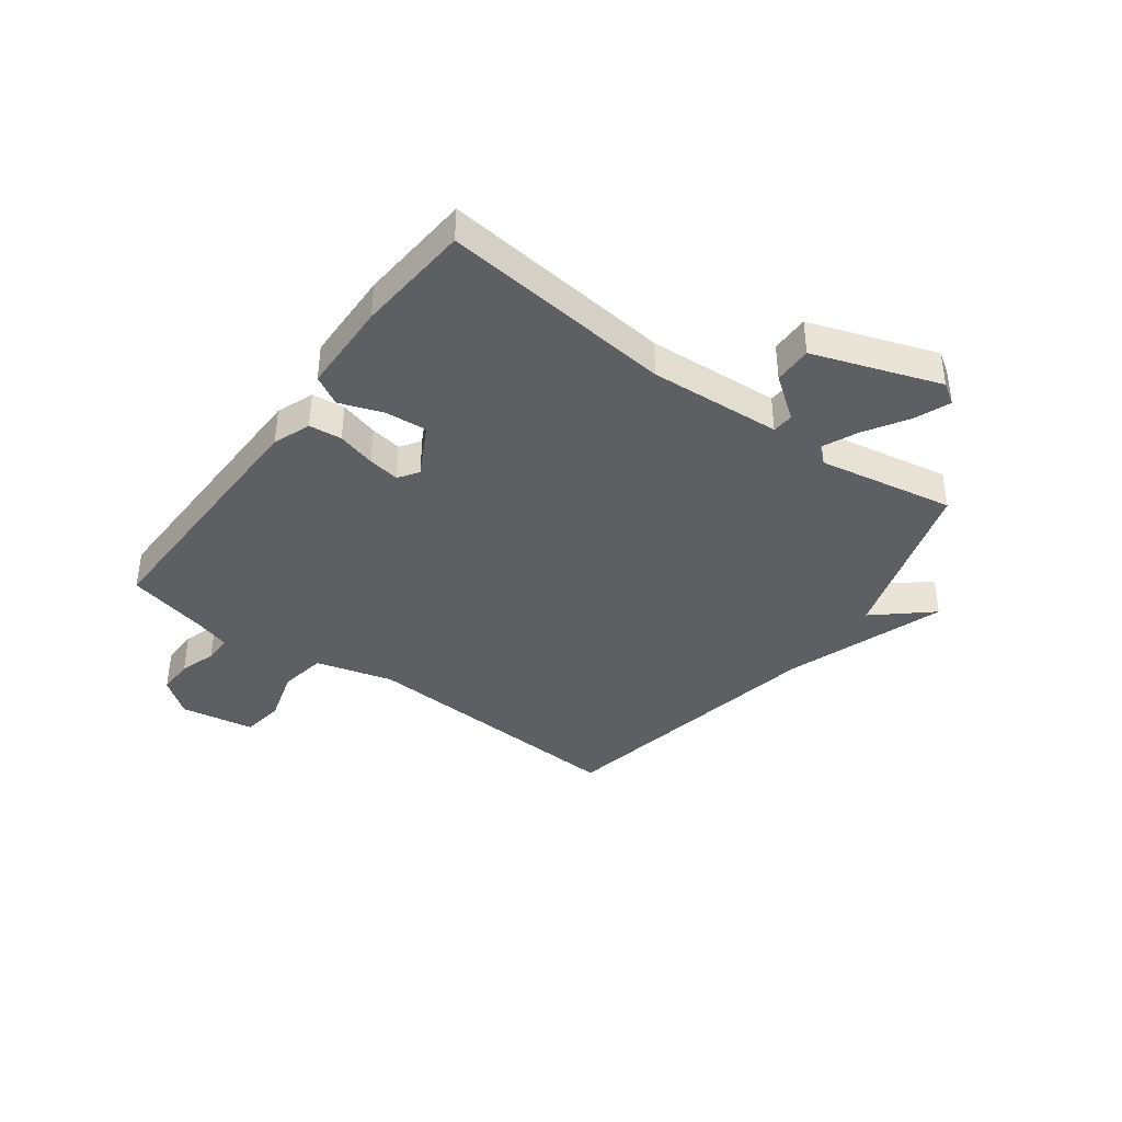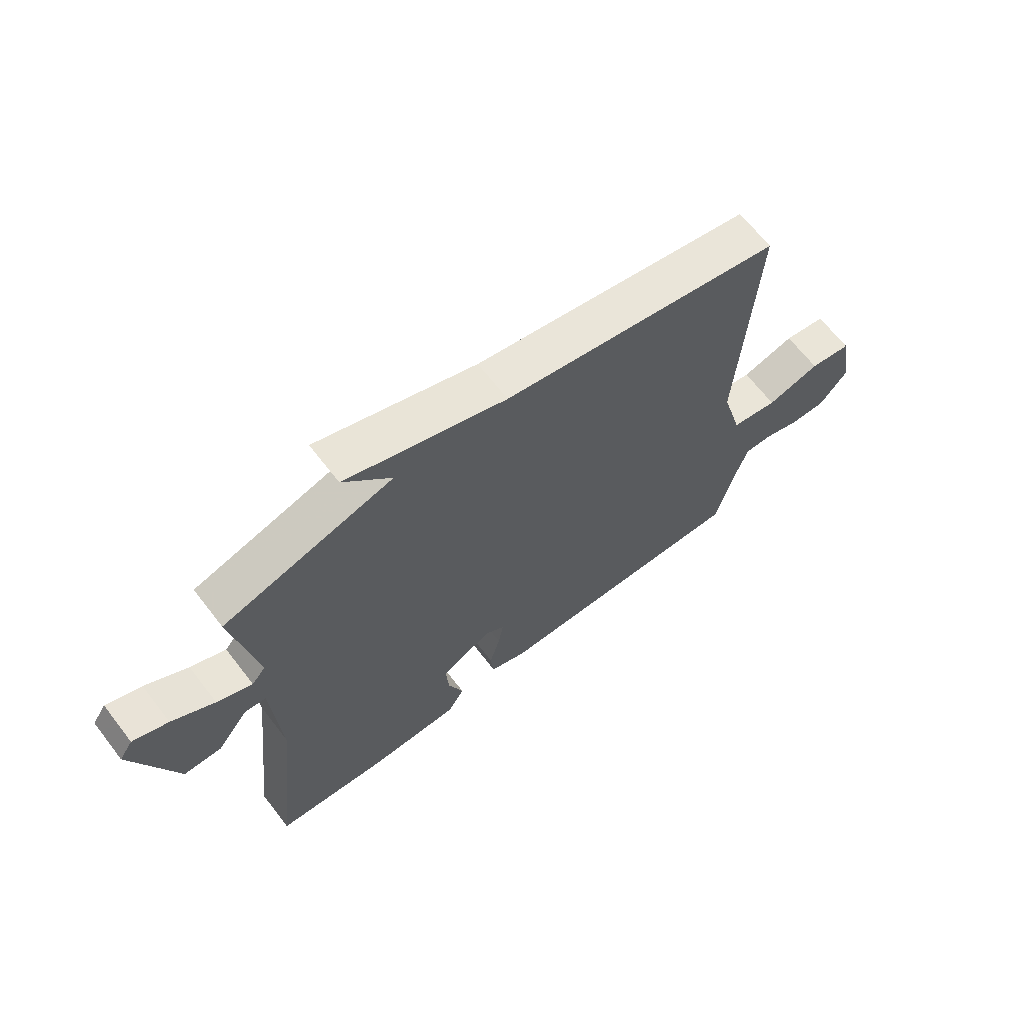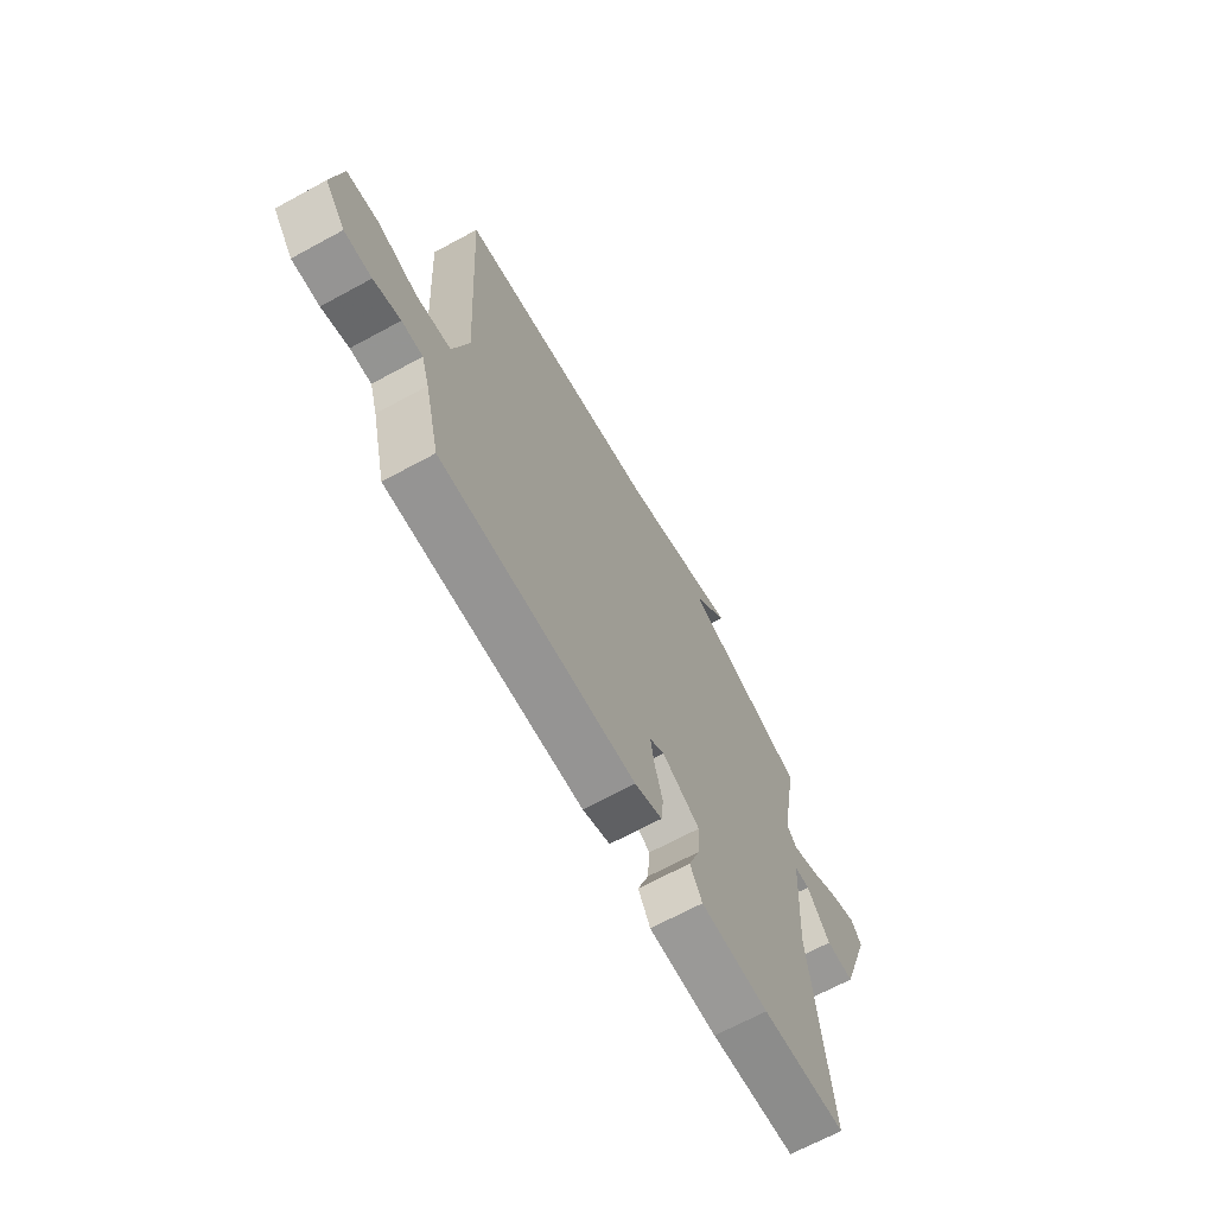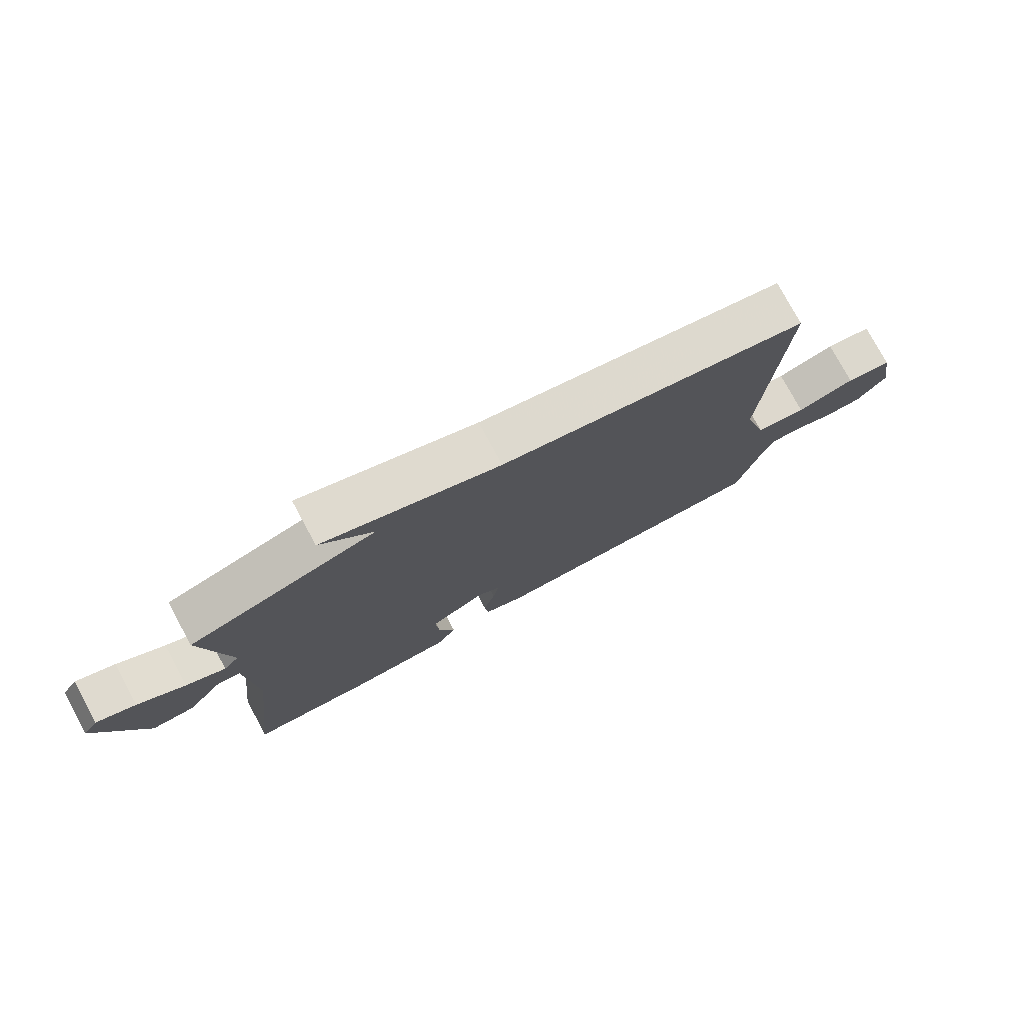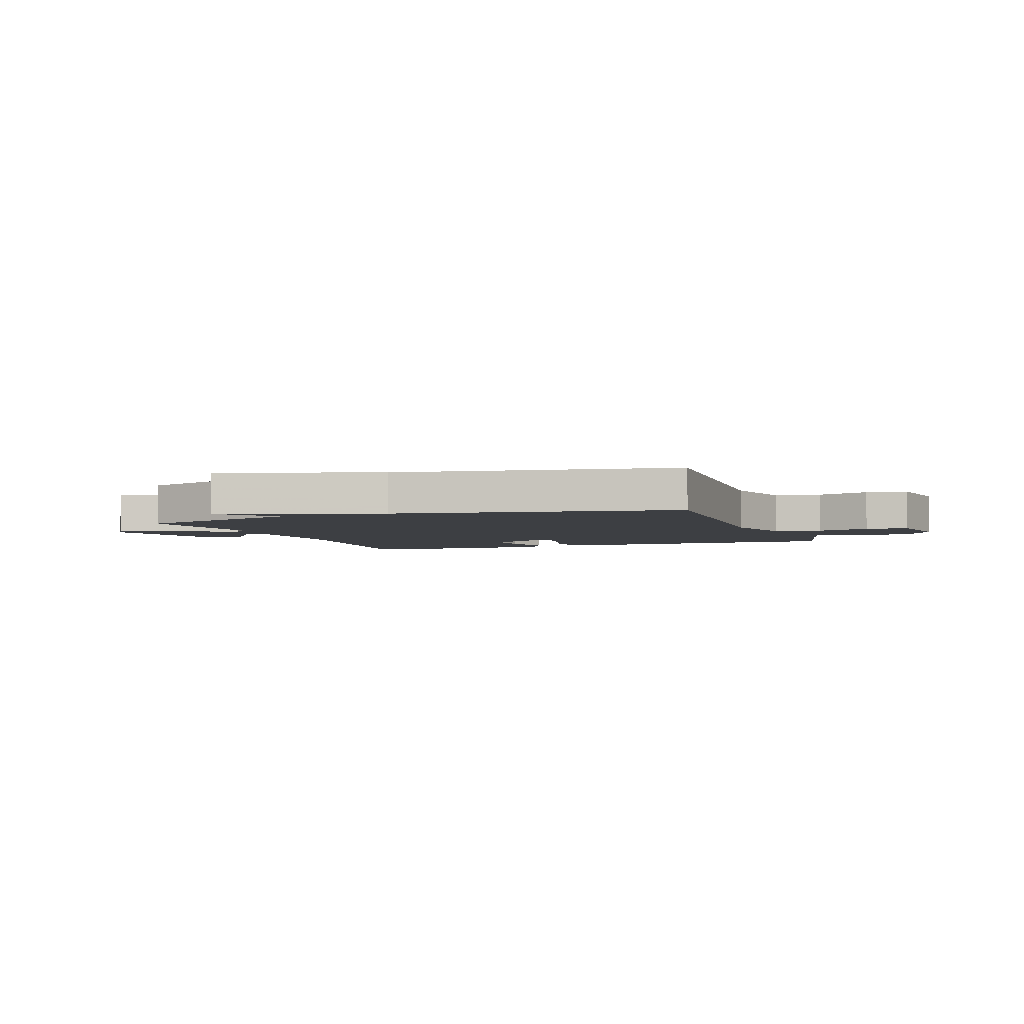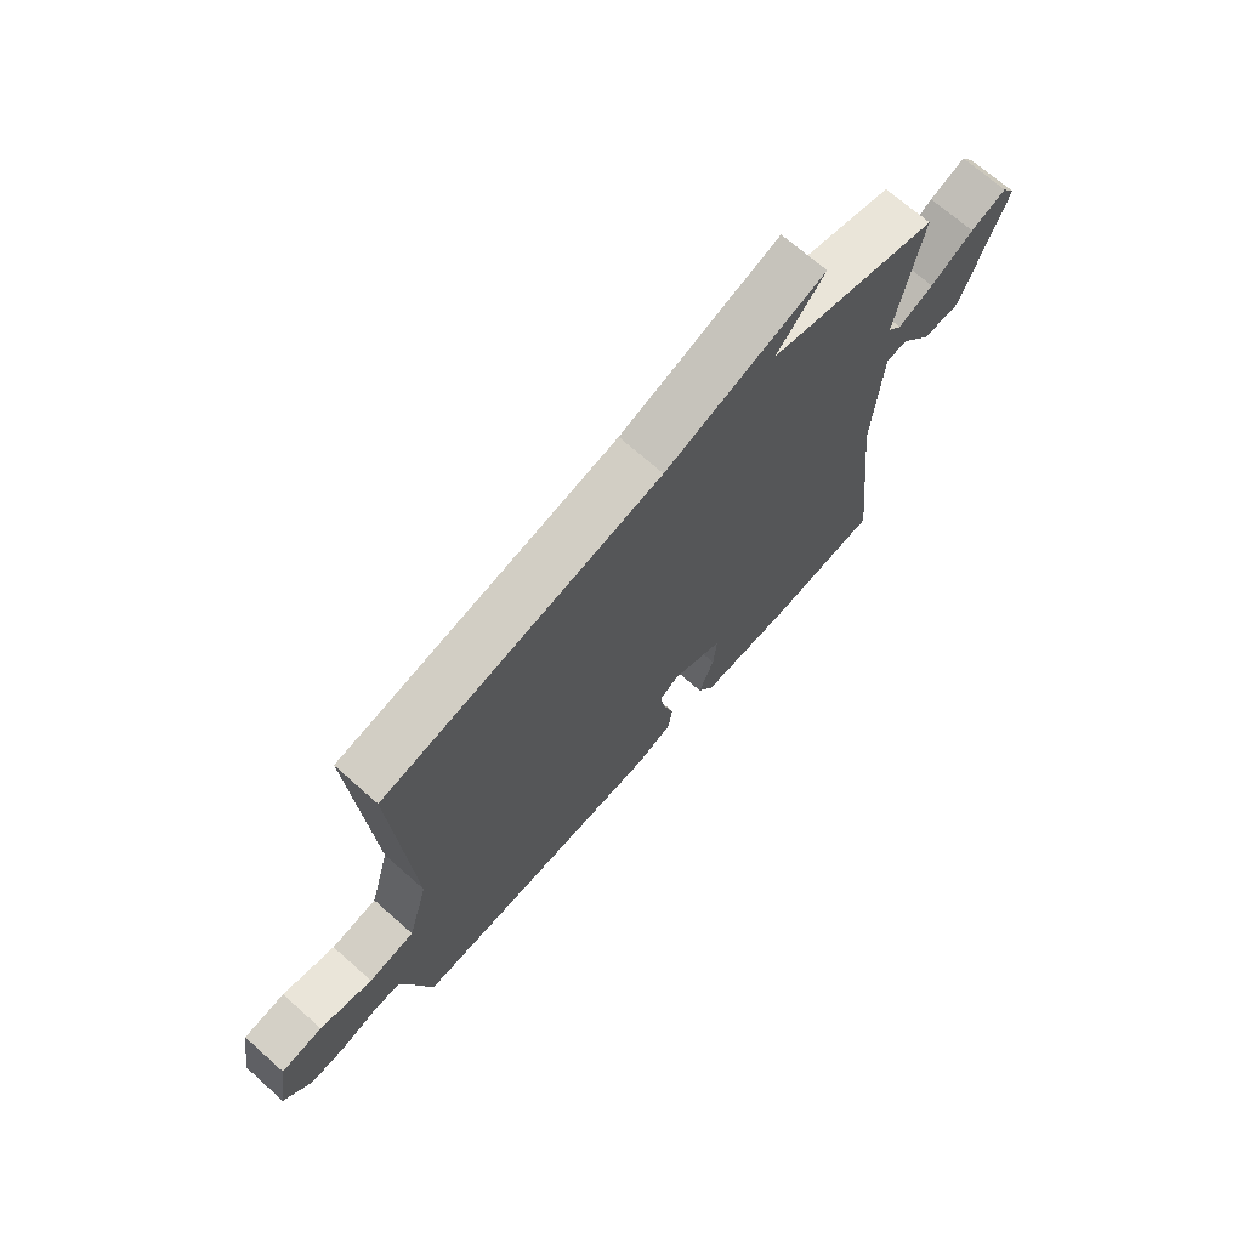
<metadata>
{"format":"obj","ext":"obj","renderer":"f3d","projection":"perspective","resolution":1024,"background":"white","views":[{"elev":-39.5,"azim":-126.3,"up":"+Y"},{"elev":66.2,"azim":-37.7,"up":"+Z"},{"elev":-67.9,"azim":118.5,"up":"+Z"},{"elev":77.2,"azim":-28.5,"up":"+Z"},{"elev":-4.0,"azim":20.5,"up":"+Y"},{"elev":70.4,"azim":131.5,"up":"+Z"}]}
</metadata>
<code>
v -0.5 0.07 -0.5
v -0.455 0.07 -0.09
v -0.469 0.07 0.143
v -0.507 0.07 0.146
v -0.563 0.07 0.071
v -0.631 0.07 0.07
v -0.708 0.07 0.293
v -0.684 0.07 0.33
v -0.621 0.07 0.305
v -0.545 0.07 0.258
v -0.482 0.07 0.23
v -0.457 0.07 0.26
v -0.5 0.07 0.5
v -0.197 0.07 0.594
v -0.282 0.07 0.692
v 0.003 0.07 0.594
v 0.5 0.07 0.5
v 0.471 0.07 0.012
v 0.508 0.07 -0.124
v 0.591 0.07 -0.138
v 0.686 0.07 -0.11
v 0.761 0.07 -0.121
v 0.783 0.07 -0.252
v 0.734 0.07 -0.315
v 0.669 0.07 -0.314
v 0.605 0.07 -0.293
v 0.555 0.07 -0.292
v 0.536 0.07 -0.353
v 0.5 0.07 -0.5
v 0.034 0.07 -0.492
v -0.032 0.07 -0.467
v -0.038 0.07 -0.409
v -0.019 0.07 -0.341
v -0.01 0.07 -0.285
v -0.045 0.07 -0.261
v -0.137 0.07 -0.31
v -0.131 0.07 -0.384
v -0.104 0.07 -0.46
v -0.133 0.07 -0.512
v -0.297 0.07 -0.516
v -0.5 0 -0.5
v -0.455 0 -0.09
v -0.469 0 0.143
v -0.507 0 0.146
v -0.563 0 0.071
v -0.631 0 0.07
v -0.708 0 0.293
v -0.684 0 0.33
v -0.621 0 0.305
v -0.545 0 0.258
v -0.482 0 0.23
v -0.457 0 0.26
v -0.5 0 0.5
v -0.197 0 0.594
v -0.282 0 0.692
v 0.003 0 0.594
v 0.5 0 0.5
v 0.471 0 0.012
v 0.508 0 -0.124
v 0.591 0 -0.138
v 0.686 0 -0.11
v 0.761 0 -0.121
v 0.783 0 -0.252
v 0.734 0 -0.315
v 0.669 0 -0.314
v 0.605 0 -0.293
v 0.555 0 -0.292
v 0.536 0 -0.353
v 0.5 0 -0.5
v 0.034 0 -0.492
v -0.032 0 -0.467
v -0.038 0 -0.409
v -0.019 0 -0.341
v -0.01 0 -0.285
v -0.045 0 -0.261
v -0.137 0 -0.31
v -0.131 0 -0.384
v -0.104 0 -0.46
v -0.133 0 -0.512
v -0.297 0 -0.516
f 40 1 2
f 39 40 2
f 38 39 2
f 37 38 2
f 36 37 2 3
f 35 36 3
f 34 35 3
f 31 32 33
f 30 31 33
f 29 30 33
f 28 29 33
f 27 28 33 34
f 24 25 26
f 23 24 26
f 22 23 26
f 21 22 26
f 20 21 26
f 19 20 26 27
f 16 17 18
f 16 18 19
f 15 16 19
f 14 15 19
f 19 27 34
f 14 19 34
f 13 14 34
f 12 13 34
f 8 9 10
f 7 8 10
f 6 7 10
f 5 6 10
f 4 5 10
f 3 4 10 11
f 3 11 12 34
f 42 41 80
f 42 80 79
f 42 79 78
f 42 78 77
f 43 42 77 76
f 43 76 75
f 43 75 74
f 73 72 71
f 73 71 70
f 73 70 69
f 73 69 68
f 74 73 68 67
f 66 65 64
f 66 64 63
f 66 63 62
f 66 62 61
f 66 61 60
f 67 66 60 59
f 58 57 56
f 59 58 56
f 59 56 55
f 59 55 54
f 74 67 59
f 74 59 54
f 74 54 53
f 74 53 52
f 50 49 48
f 50 48 47
f 50 47 46
f 50 46 45
f 50 45 44
f 51 50 44 43
f 74 52 51 43
f 1 41 42 2
f 2 42 43 3
f 3 43 44 4
f 4 44 45 5
f 5 45 46 6
f 6 46 47 7
f 7 47 48 8
f 8 48 49 9
f 9 49 50 10
f 10 50 51 11
f 11 51 52 12
f 12 52 53 13
f 13 53 54 14
f 14 54 55 15
f 15 55 56 16
f 16 56 57 17
f 17 57 58 18
f 18 58 59 19
f 19 59 60 20
f 20 60 61 21
f 21 61 62 22
f 22 62 63 23
f 23 63 64 24
f 24 64 65 25
f 25 65 66 26
f 26 66 67 27
f 27 67 68 28
f 28 68 69 29
f 29 69 70 30
f 30 70 71 31
f 31 71 72 32
f 32 72 73 33
f 33 73 74 34
f 34 74 75 35
f 35 75 76 36
f 36 76 77 37
f 37 77 78 38
f 38 78 79 39
f 39 79 80 40
f 40 80 41 1

</code>
